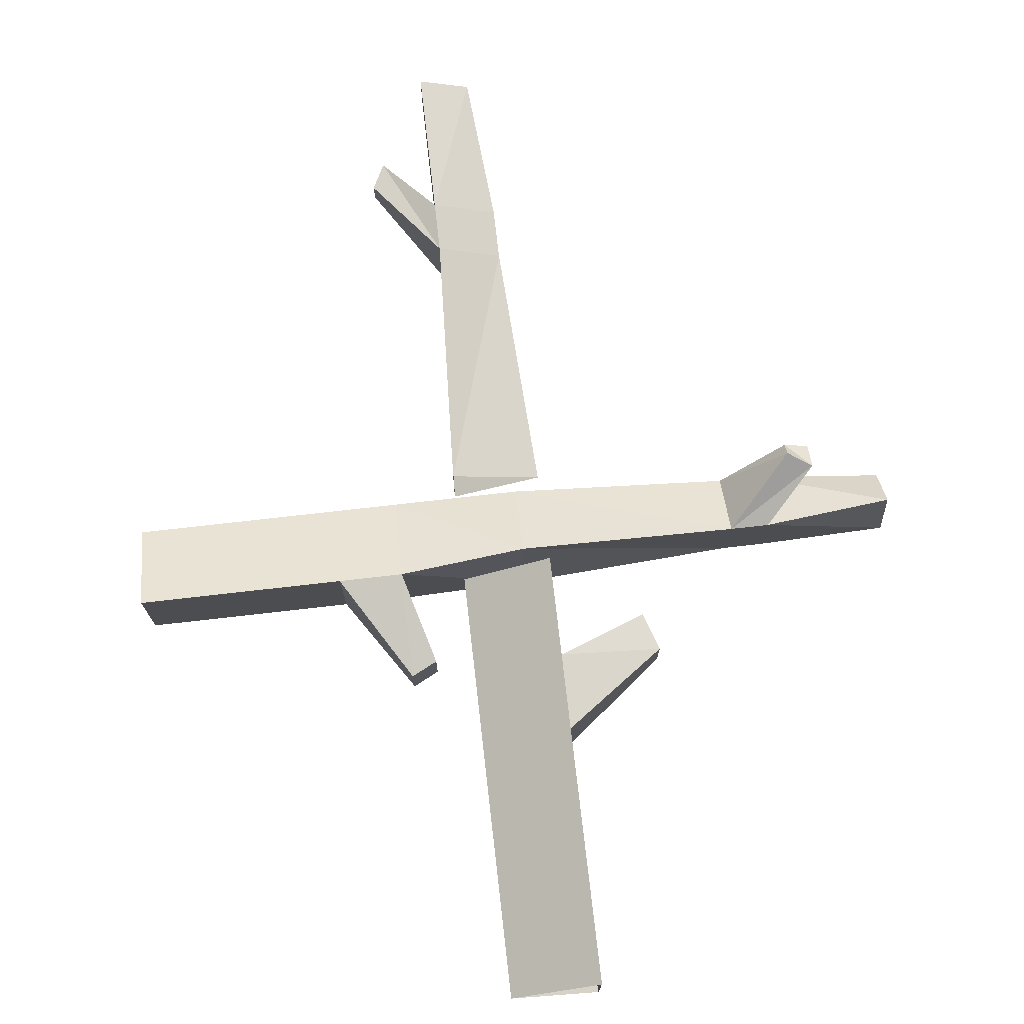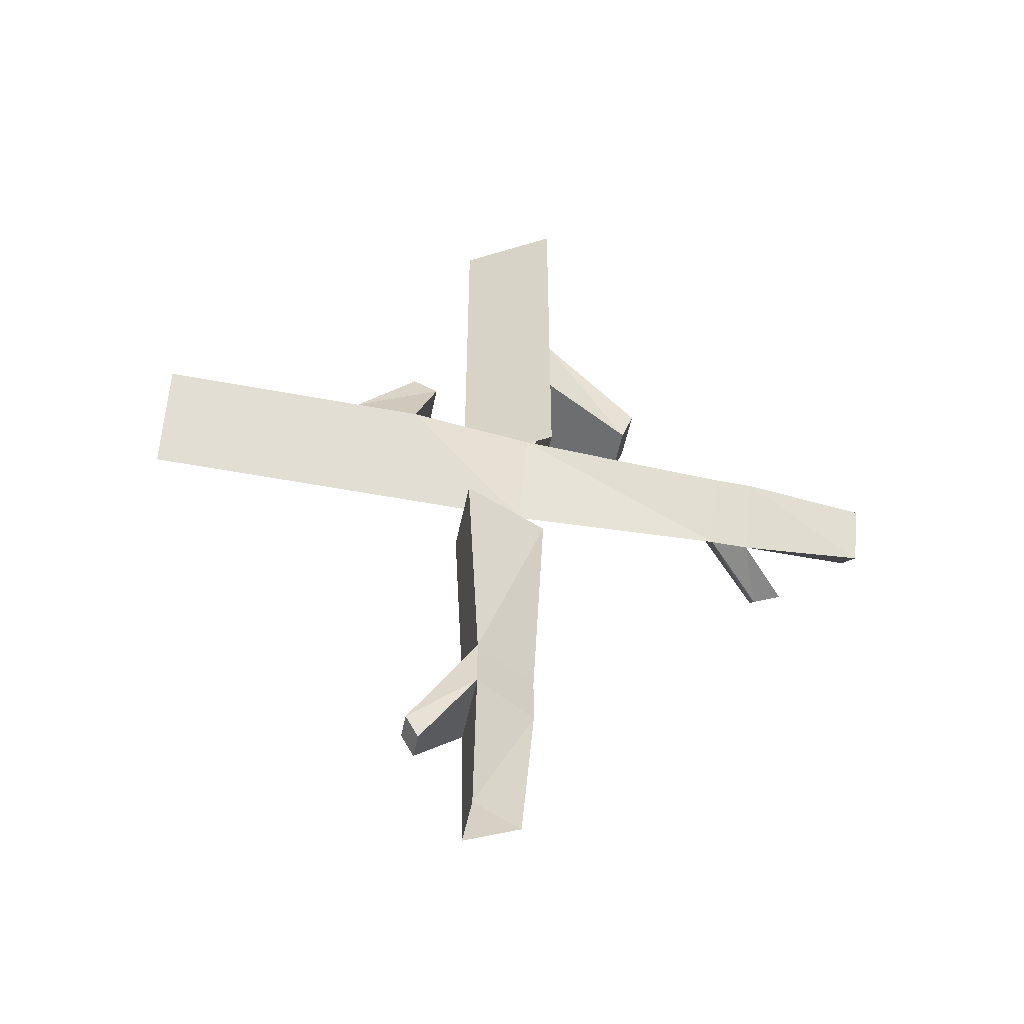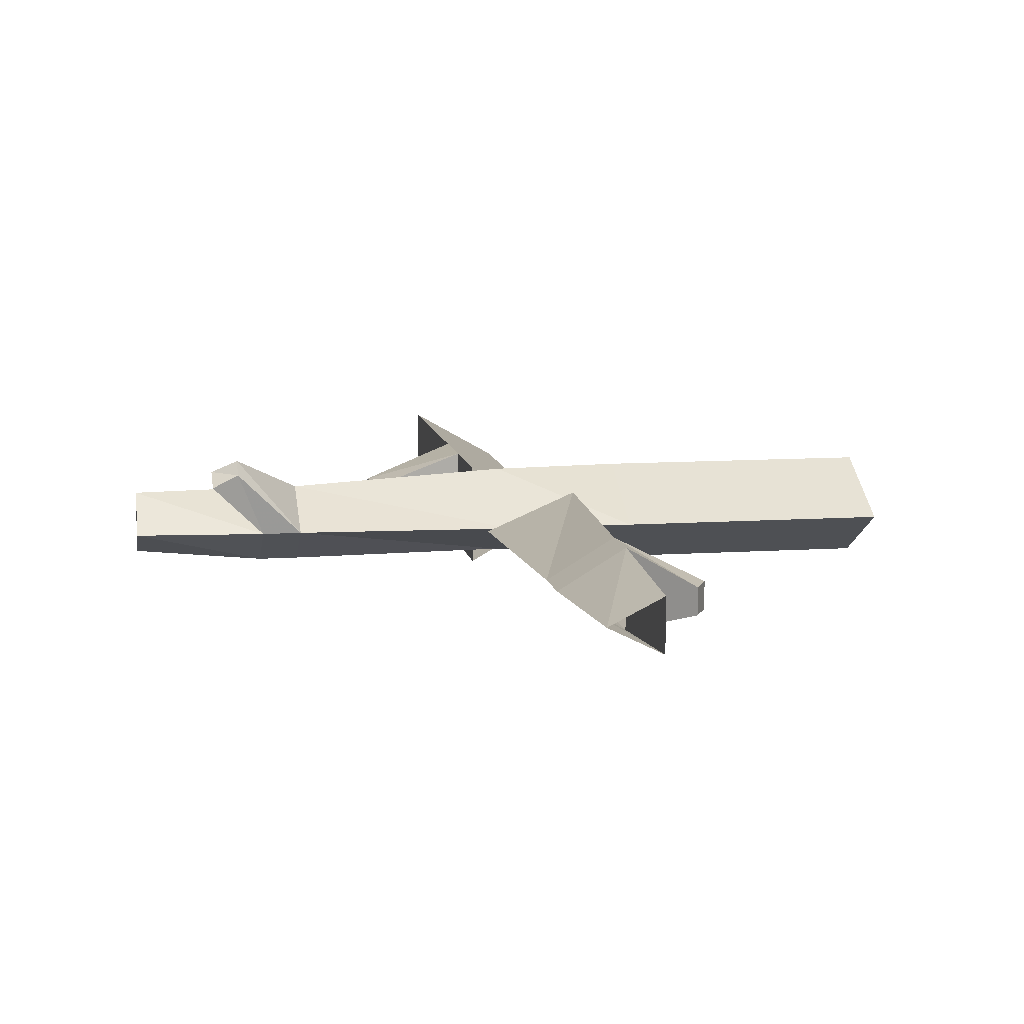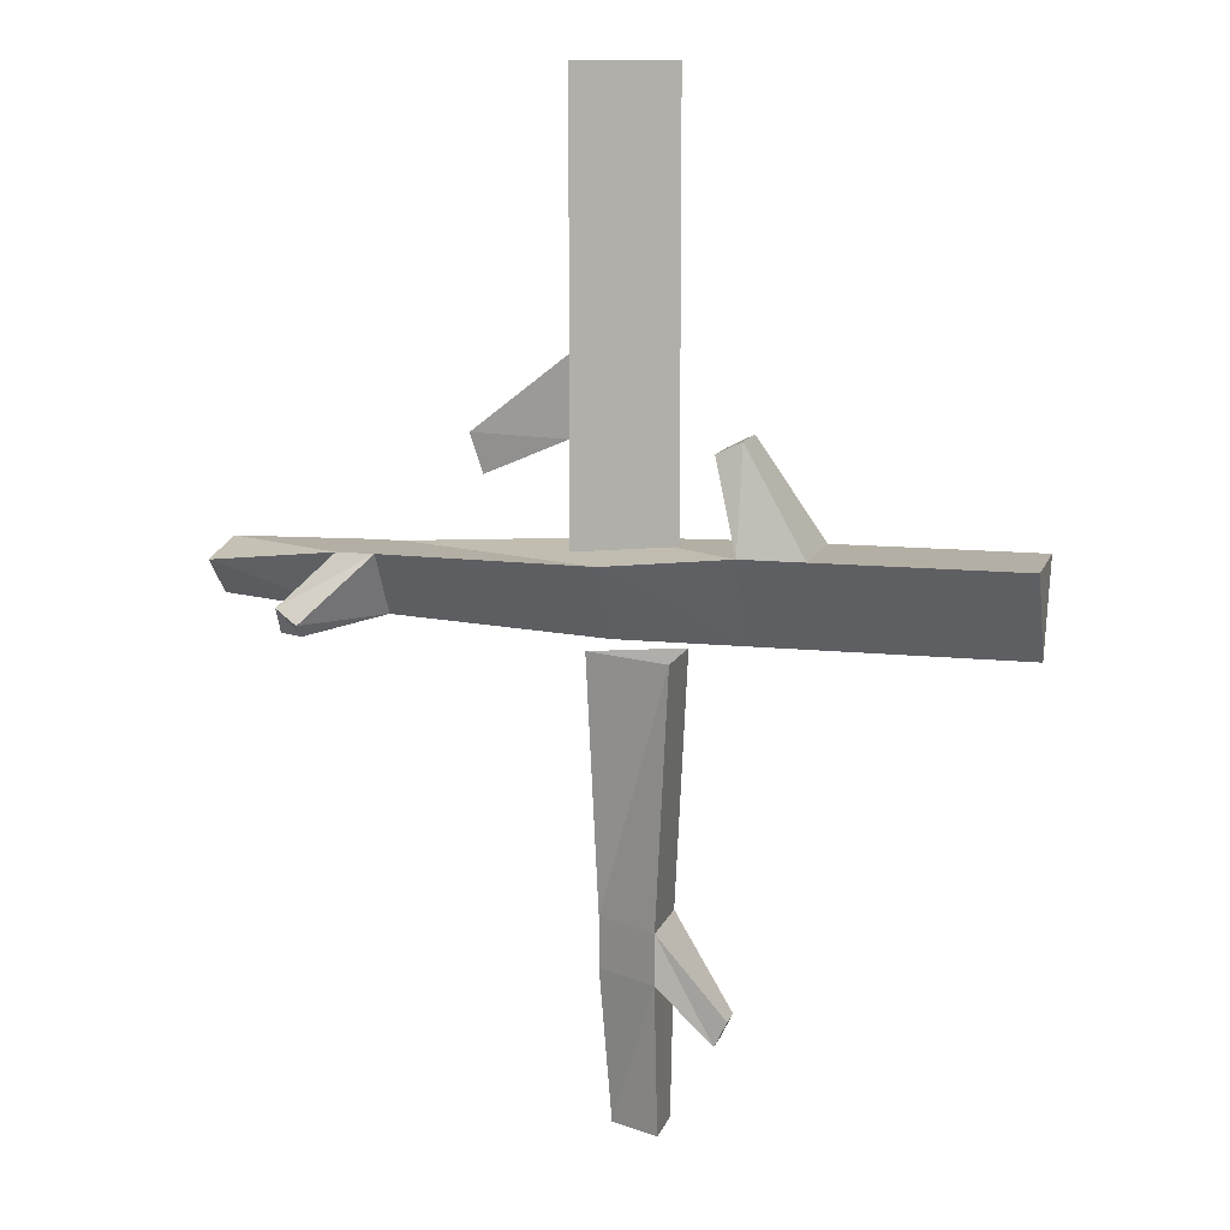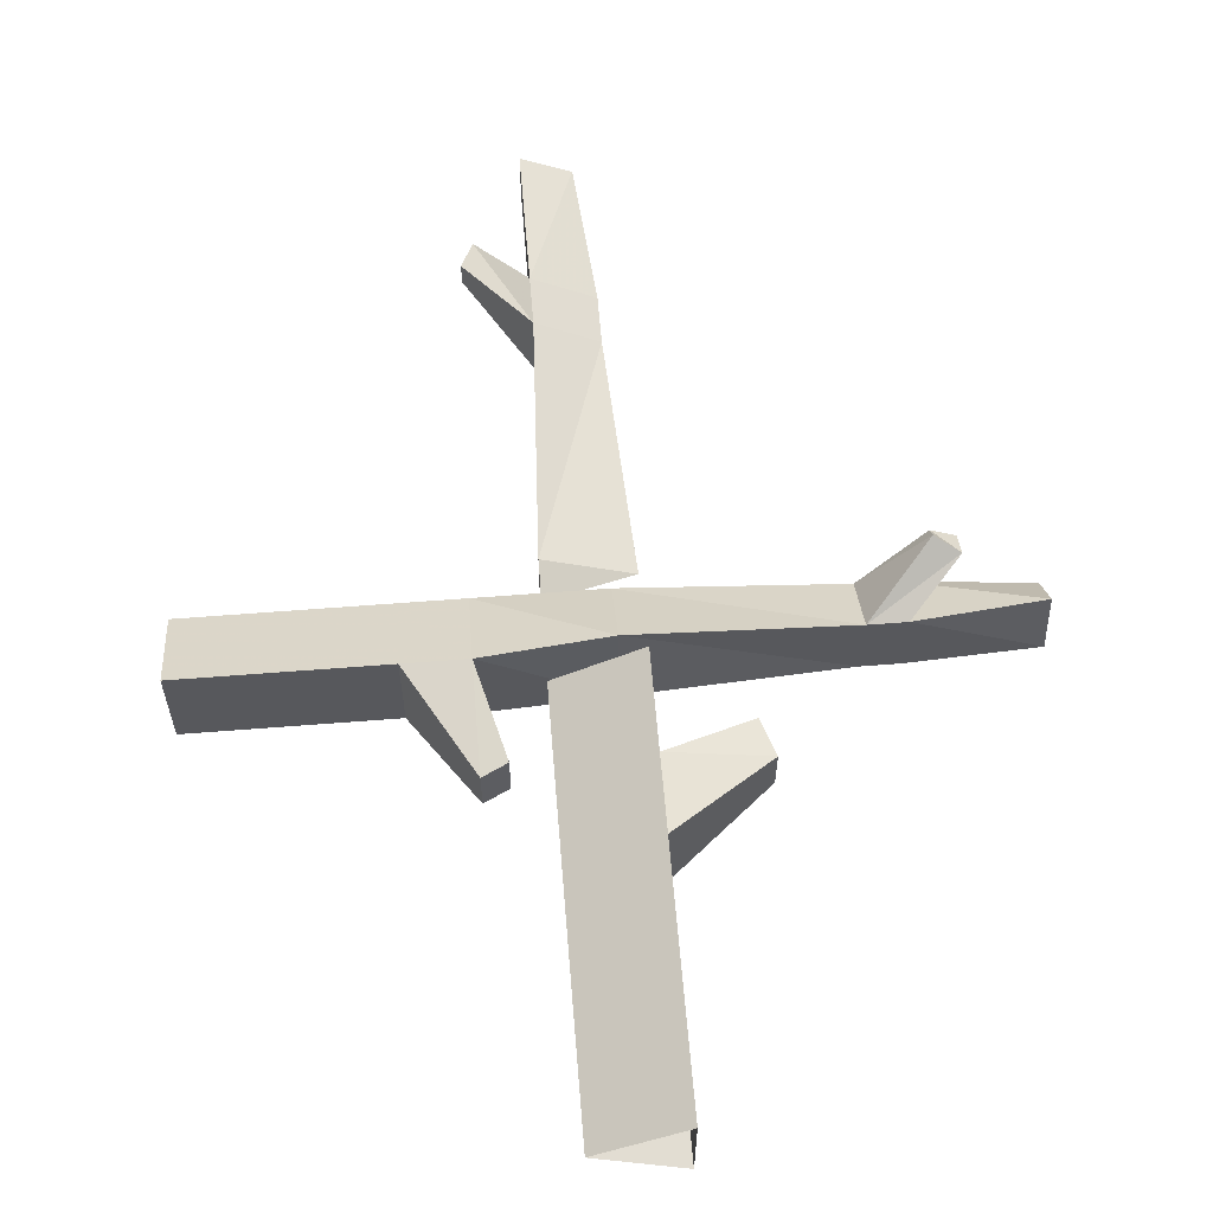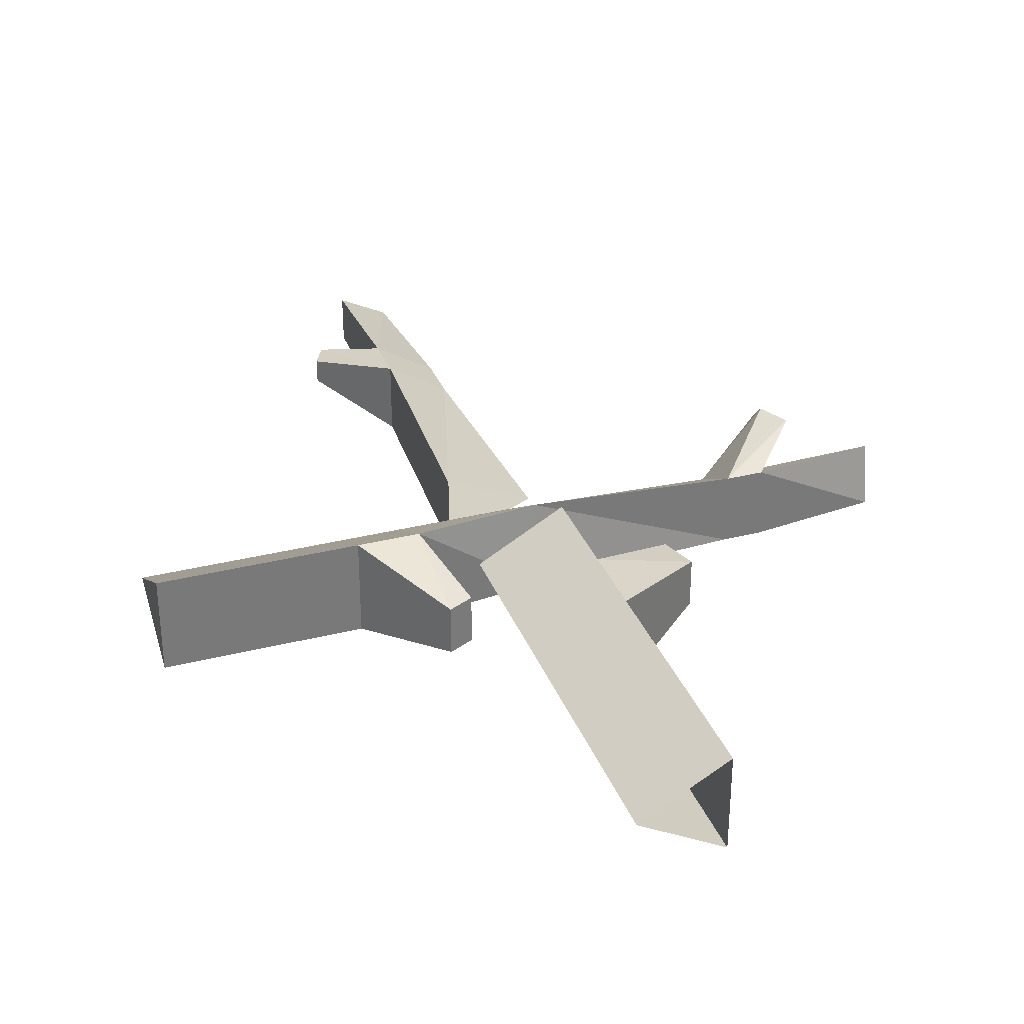
<metadata>
{"format":"obj","ext":"obj","renderer":"f3d","projection":"perspective","resolution":1024,"background":"white","views":[{"elev":74.3,"azim":173.5,"up":"+Z"},{"elev":-52.8,"azim":168.5,"up":"+Y"},{"elev":10.0,"azim":-10.0,"up":"+Z"},{"elev":11.3,"azim":14.9,"up":"+Y"},{"elev":60.5,"azim":175.4,"up":"+Z"},{"elev":32.7,"azim":160.8,"up":"+Z"}]}
</metadata>
<code>
v 0.6328 -0.4844 0
v 0.625 -0.3281 0
v 0.6719 -0.4844 -0.02344
v 0.6719 -0.5156 -0.02344
v 0.6328 -0.5156 0
v 0.6719 -0.4844 0.02344
v 0.6797 -0.3281 0.02344
v 0.6797 -0.3281 -0.02344
v 0.7109 -0.5391 0.007812
v 0.7109 -0.5391 -0.007812
v 0.7031 -0.5547 -0.007812
v 0.6719 -0.5156 0.02344
v 0.6719 -0.6094 0.01562
v 0.6719 -0.6094 -0.01562
v 0.6406 -0.6094 0
v 0.7031 -0.5547 0.007812
v 0.6797 -0.1562 0
v 0.6797 0 0
v 0.625 -0.1562 0.03125
v 0.625 -0.2031 0.03125
v 0.6797 -0.2031 0
v 0.625 -0.1562 -0.03125
v 0.625 0 -0.03125
v 0.625 0 0.03125
v 0.5625 -0.2031 -0.01562
v 0.5625 -0.2031 0.01562
v 0.5703 -0.2266 0.01562
v 0.625 -0.2031 -0.03125
v 0.625 -0.2656 -0.03125
v 0.625 -0.2656 0.03125
v 0.6797 -0.2656 0
v 0.5703 -0.2266 -0.01562
v 0.5078 -0.2734 -0.02344
v 0.6406 -0.2656 -0.02344
v 0.5078 -0.3125 0
v 0.4844 -0.3125 0
v 0.4844 -0.2734 -0.02344
v 0.5078 -0.2734 0.02344
v 0.6406 -0.2734 0.03125
v 0.7188 -0.2656 0.03125
v 0.7188 -0.2656 -0.03125
v 0.6406 -0.3203 0
v 0.4688 -0.3125 0.04688
v 0.4688 -0.3203 0.03906
v 0.4531 -0.3203 0.03125
v 0.4844 -0.2734 0.02344
v 0.4062 -0.2812 0.02344
v 0.4062 -0.3047 0
v 0.4062 -0.2734 -0.01562
v 0.4531 -0.3047 0.03906
v 0.7188 -0.3203 0
v 0.7578 -0.3203 0
v 0.7578 -0.2656 0.03125
v 0.7188 -0.2031 0.01562
v 0.7031 -0.2109 0.01562
v 0.7031 -0.2109 -0.01562
v 0.7578 -0.2656 -0.03125
v 0.8828 -0.3203 0
v 0.8828 -0.2656 0.03125
v 0.7188 -0.2031 -0.01562
v 0.8828 -0.2656 -0.03125
f 1 1 1
f 1 2 3
f 1 3 4
f 1 4 5
f 1 5 6
f 1 6 7
f 1 7 2
f 3 2 8
f 3 8 6
f 3 6 9
f 3 9 10
f 3 10 4
f 4 10 11
f 4 11 12
f 4 12 13
f 4 13 14
f 4 14 5
f 5 14 15
f 5 15 12
f 5 12 6
f 6 12 16
f 6 16 9
f 11 16 12
f 6 8 7
f 12 15 13
f 17 17 17
f 17 18 19
f 17 19 20
f 17 20 21
f 17 21 22
f 17 22 23
f 17 23 18
f 19 18 24
f 19 24 22
f 19 22 25
f 19 25 26
f 19 26 20
f 20 26 27
f 20 27 28
f 20 28 29
f 20 29 30
f 20 30 21
f 21 30 31
f 21 31 28
f 21 28 22
f 22 28 32
f 22 32 25
f 27 32 28
f 22 24 23
f 28 31 29
f 33 33 33
f 33 34 35
f 33 35 36
f 33 36 37
f 33 37 38
f 33 38 39
f 33 39 34
f 34 39 40
f 34 40 41
f 34 41 42
f 34 42 35
f 35 42 38
f 35 38 43
f 35 43 44
f 35 44 36
f 36 44 45
f 36 45 46
f 36 46 47
f 36 47 48
f 36 48 37
f 37 48 49
f 37 49 46
f 37 46 38
f 38 46 50
f 38 50 43
f 45 50 46
f 38 42 39
f 39 42 51
f 39 51 40
f 40 51 52
f 40 52 53
f 40 53 54
f 40 54 55
f 40 55 41
f 41 55 56
f 41 56 57
f 41 57 51
f 41 51 42
f 46 49 47
f 52 52 52
f 52 58 53
f 53 58 59
f 53 59 57
f 53 57 60
f 53 60 54
f 57 59 61
f 57 61 52
f 57 52 51
f 52 61 58
f 56 60 57
f 9 16 10
f 10 16 11
f 25 32 26
f 26 32 27
f 43 50 44
f 44 50 45
f 47 49 48
f 54 60 56
f 54 56 55
f 58 61 59

</code>
